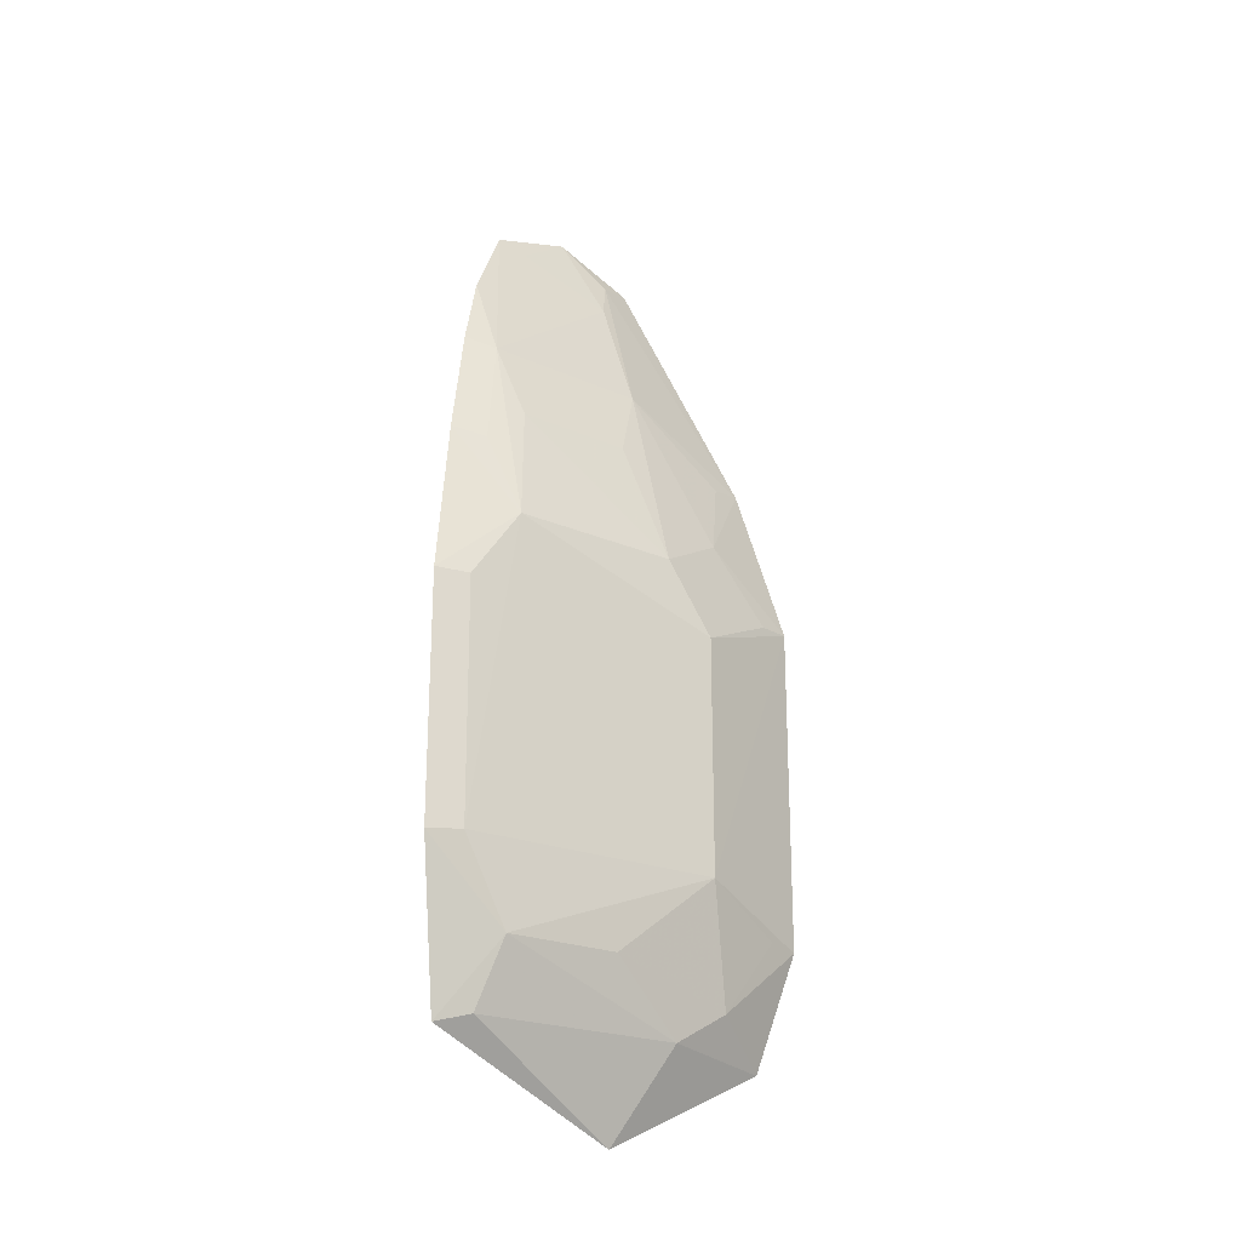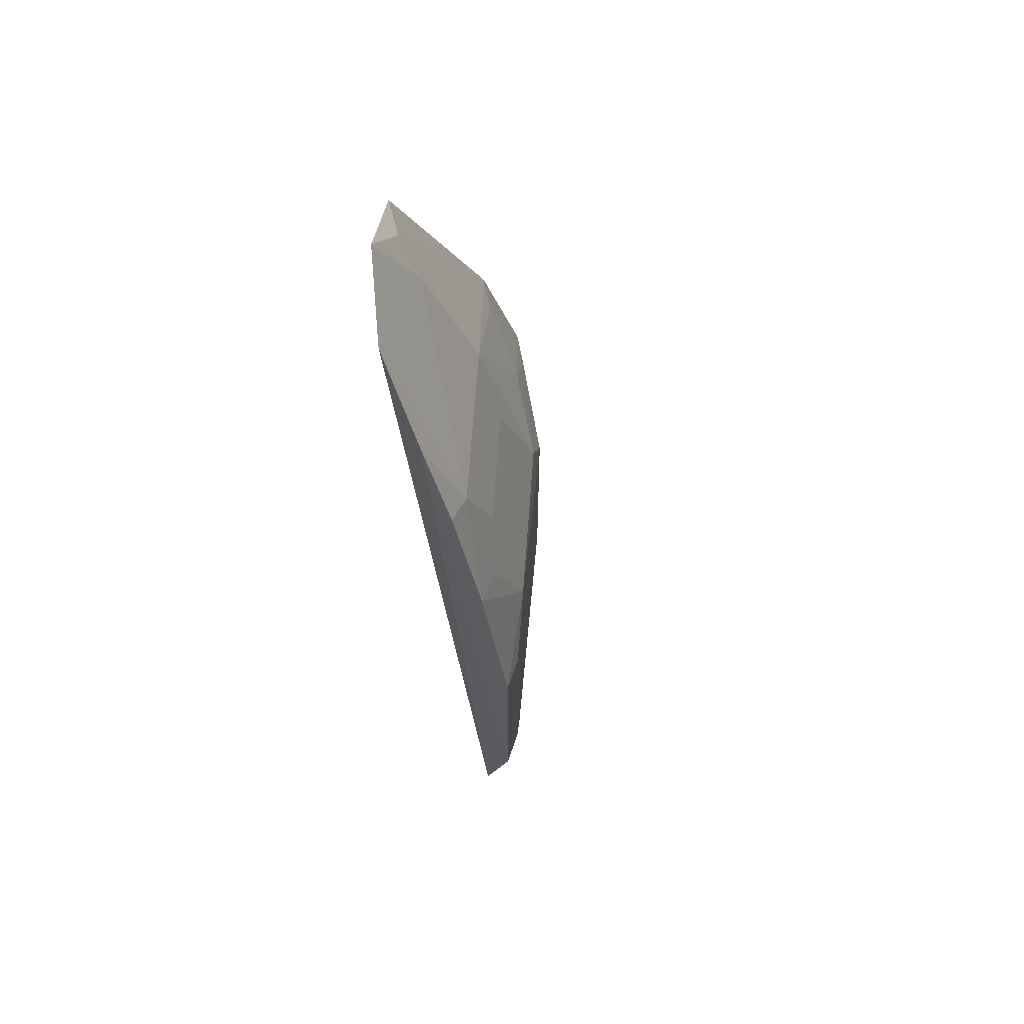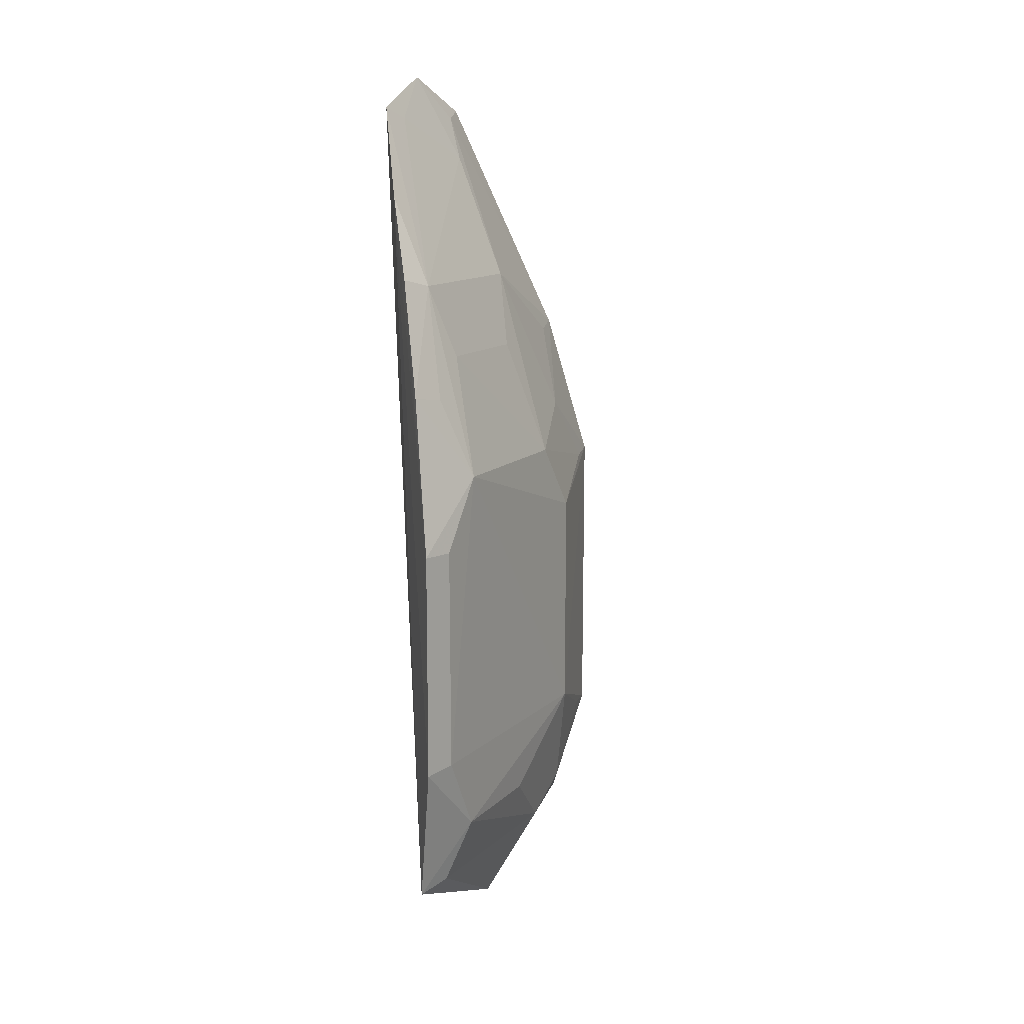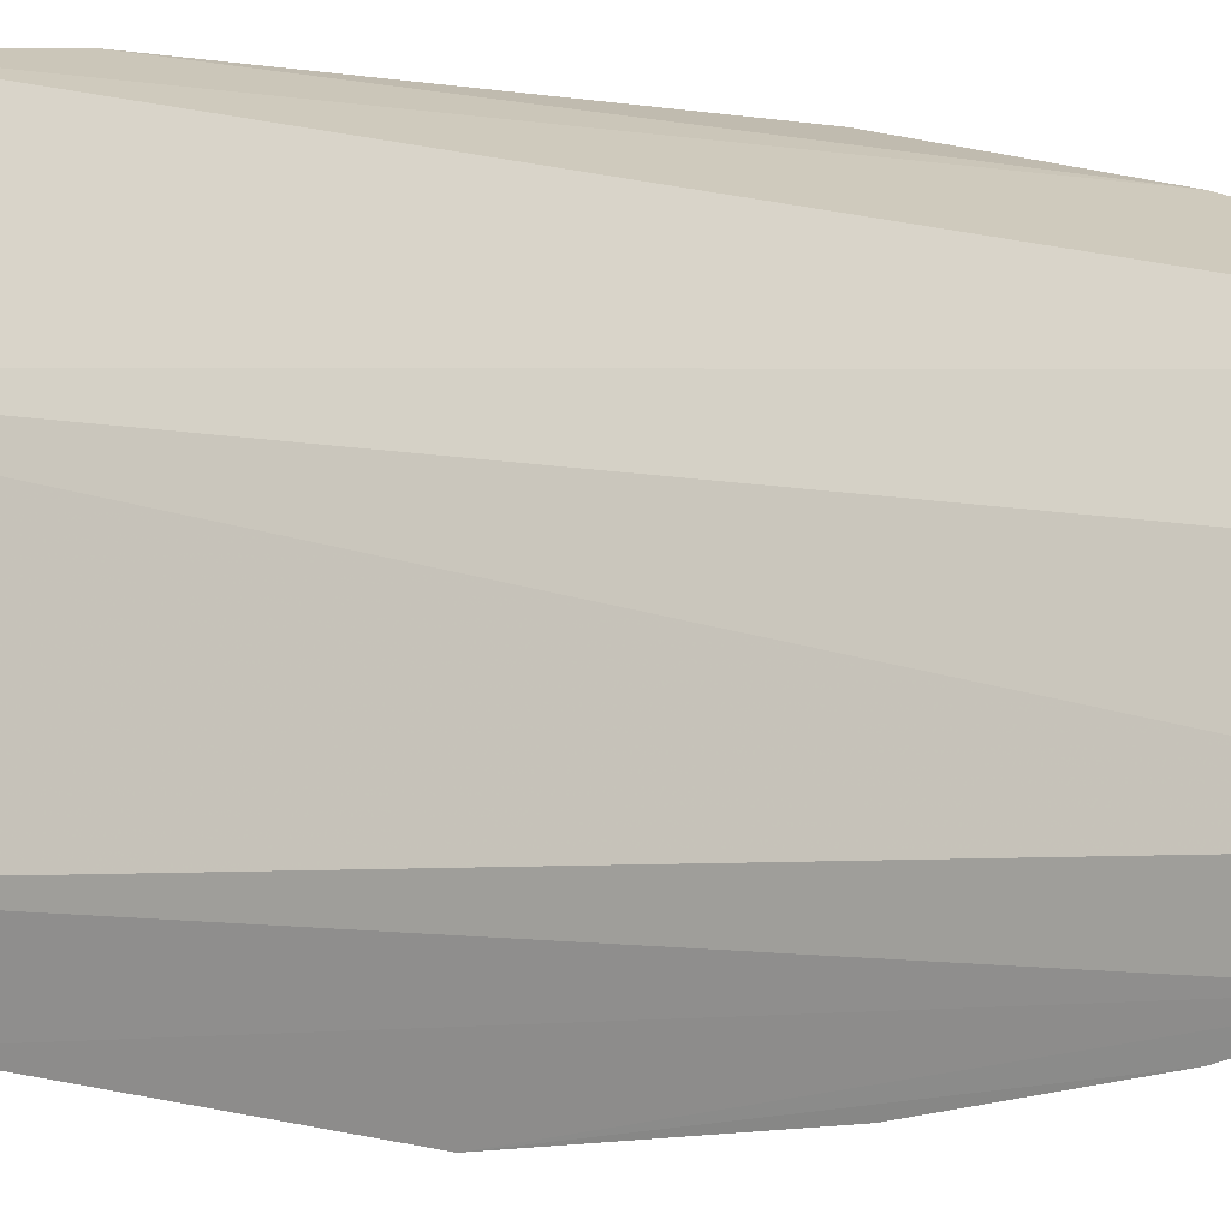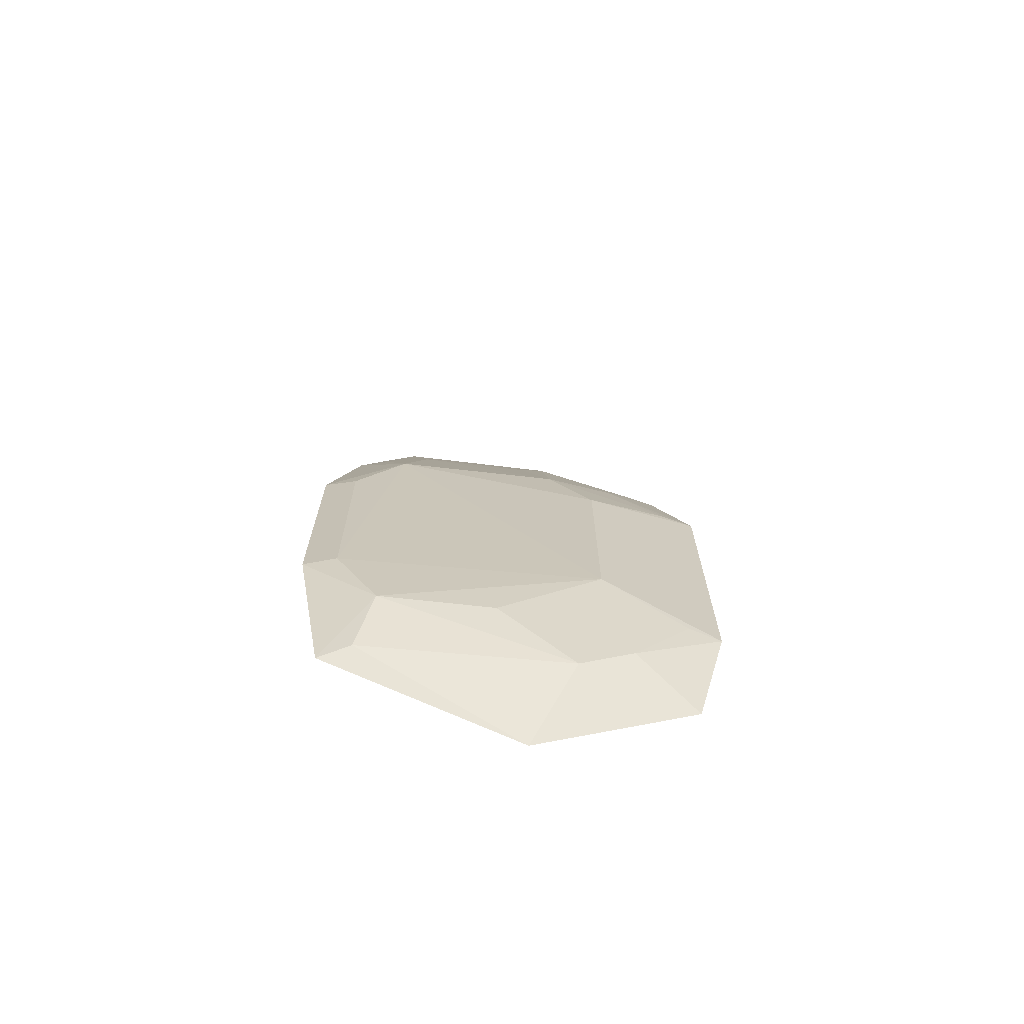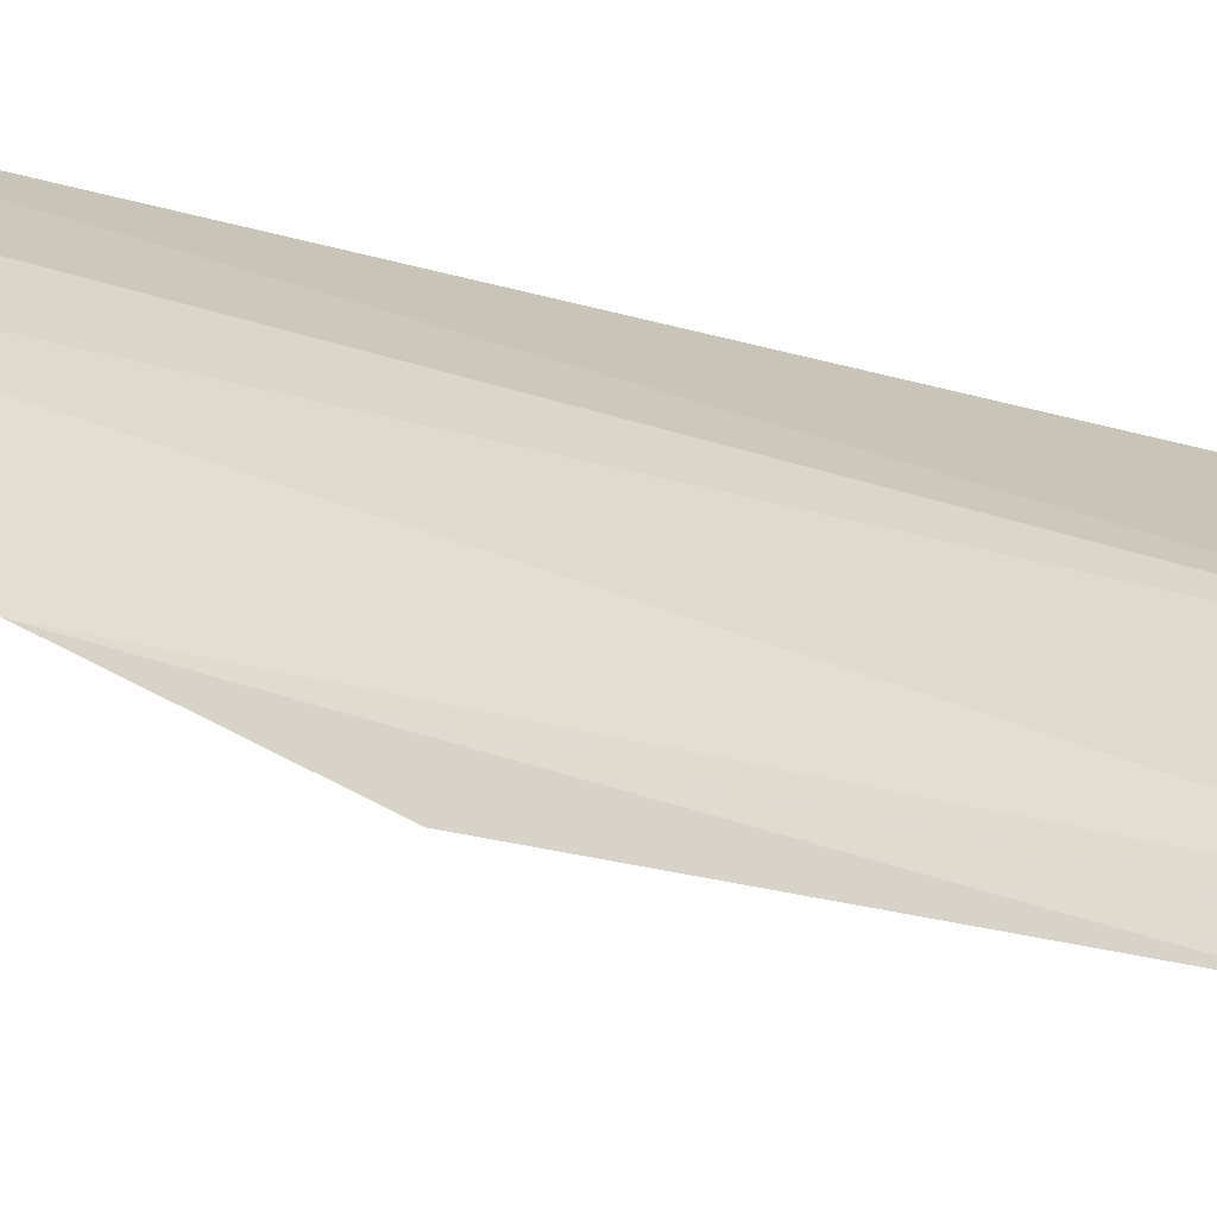
<metadata>
{"format":"obj","ext":"obj","renderer":"f3d","projection":"perspective","resolution":1024,"background":"white","views":[{"elev":-22.5,"azim":9.7,"up":"+Z"},{"elev":63.1,"azim":-39.6,"up":"+Z"},{"elev":13.3,"azim":-16.2,"up":"+Z"},{"elev":19.7,"azim":-67.3,"up":"+Y"},{"elev":-69.8,"azim":40.0,"up":"+Z"},{"elev":72.0,"azim":100.6,"up":"+Y"}]}
</metadata>
<code>
v 0.1645 -0.2505 -0.206
v 0.266 -0.1341 -0.3088
v 0.2313 -0.1862 -0.1803
v 0.207 -0.1353 -0.04299
v 0.2088 -0.1756 -0.3801
v 0.2661 -0.1342 -0.1908
v 0.175 -0.2152 -0.1074
v 0.1865 -0.2318 -0.3225
v 0.1669 -0.1817 -0.04089
v 0.2521 -0.1349 -0.3504
v 0.2442 -0.1753 -0.2922
v 0.2493 -0.1331 -0.1331
v 0.1885 -0.231 -0.1799
v 0.2162 -0.1714 -0.108
v 0.1647 -0.2353 -0.3499
v 0.1858 -0.1546 -0.02908
v 0.1645 -0.2201 -0.1044
v 0.2442 -0.1753 -0.2064
v 0.2453 -0.161 -0.3349
v 0.2439 -0.1604 -0.1652
v 0.1857 -0.2163 -0.1349
v 0.1754 -0.2439 -0.2924
v 0.2016 -0.1474 -0.0457
v 0.1763 -0.23 -0.3467
v 0.1756 -0.1754 -0.04496
v 0.2027 -0.1573 -0.06144
v 0.1644 -0.2048 -0.07424
v 0.1646 -0.2357 -0.1475
v 0.2597 -0.1452 -0.3074
v 0.2309 -0.1751 -0.3466
v 0.2596 -0.1457 -0.1916
v 0.2431 -0.1447 -0.1351
v 0.215 -0.1853 -0.1354
v 0.1751 -0.244 -0.2063
v 0.1644 -0.2506 -0.2935
v 0.1758 -0.2293 -0.1495
v 0.2159 -0.201 -0.3224
f 10 5 4
f 11 2 6
f 12 6 2
f 12 10 4
f 12 2 10
f 15 9 5
f 16 4 5
f 16 5 9
f 18 11 6
f 18 13 11
f 18 3 13
f 19 10 2
f 20 6 12
f 20 14 3
f 21 13 3
f 21 7 13
f 22 8 11
f 22 11 13
f 23 14 12
f 23 12 4
f 23 4 16
f 24 15 5
f 24 8 15
f 25 16 9
f 25 9 7
f 26 7 14
f 26 23 16
f 26 14 23
f 26 25 7
f 26 16 25
f 27 17 7
f 27 7 9
f 27 9 15
f 27 1 17
f 28 7 17
f 28 17 1
f 28 1 13
f 29 19 2
f 29 2 11
f 29 11 19
f 30 5 10
f 30 10 19
f 30 24 5
f 30 8 24
f 31 18 6
f 31 6 20
f 31 20 3
f 31 3 18
f 32 20 12
f 32 12 14
f 32 14 20
f 33 14 7
f 33 7 21
f 33 21 3
f 33 3 14
f 34 22 13
f 34 13 1
f 34 1 22
f 35 15 8
f 35 8 22
f 35 22 1
f 35 27 15
f 35 1 27
f 36 28 13
f 36 13 7
f 36 7 28
f 37 30 19
f 37 19 11
f 37 11 8
f 37 8 30

</code>
